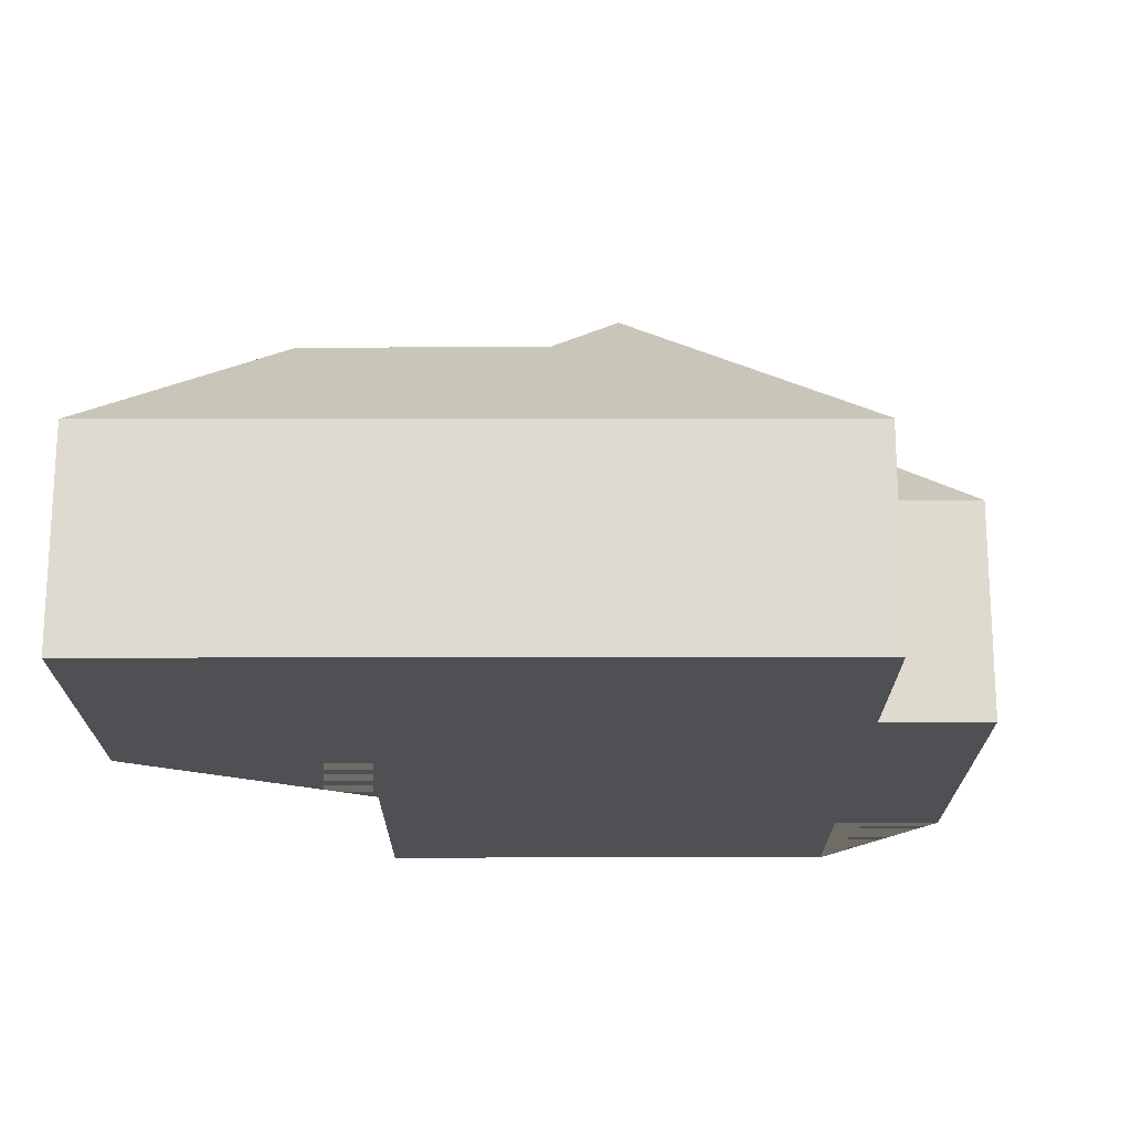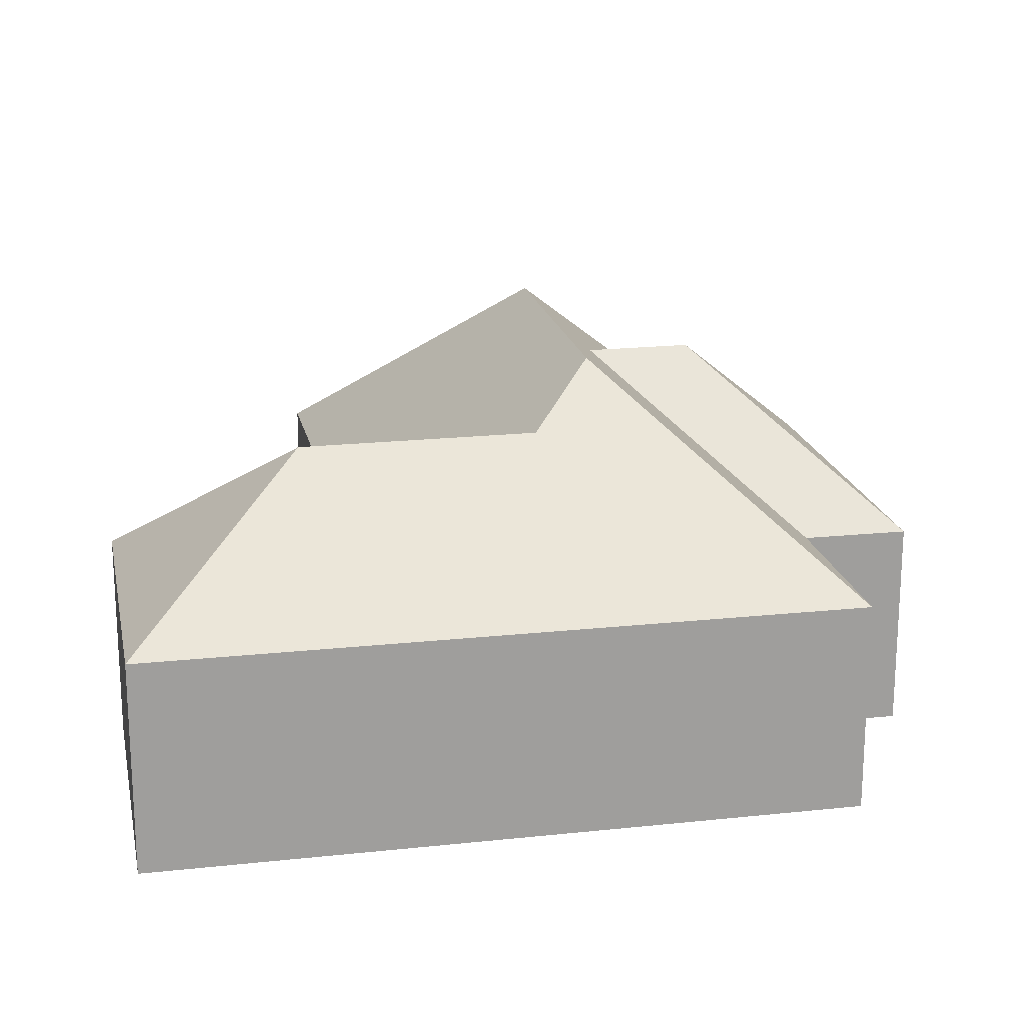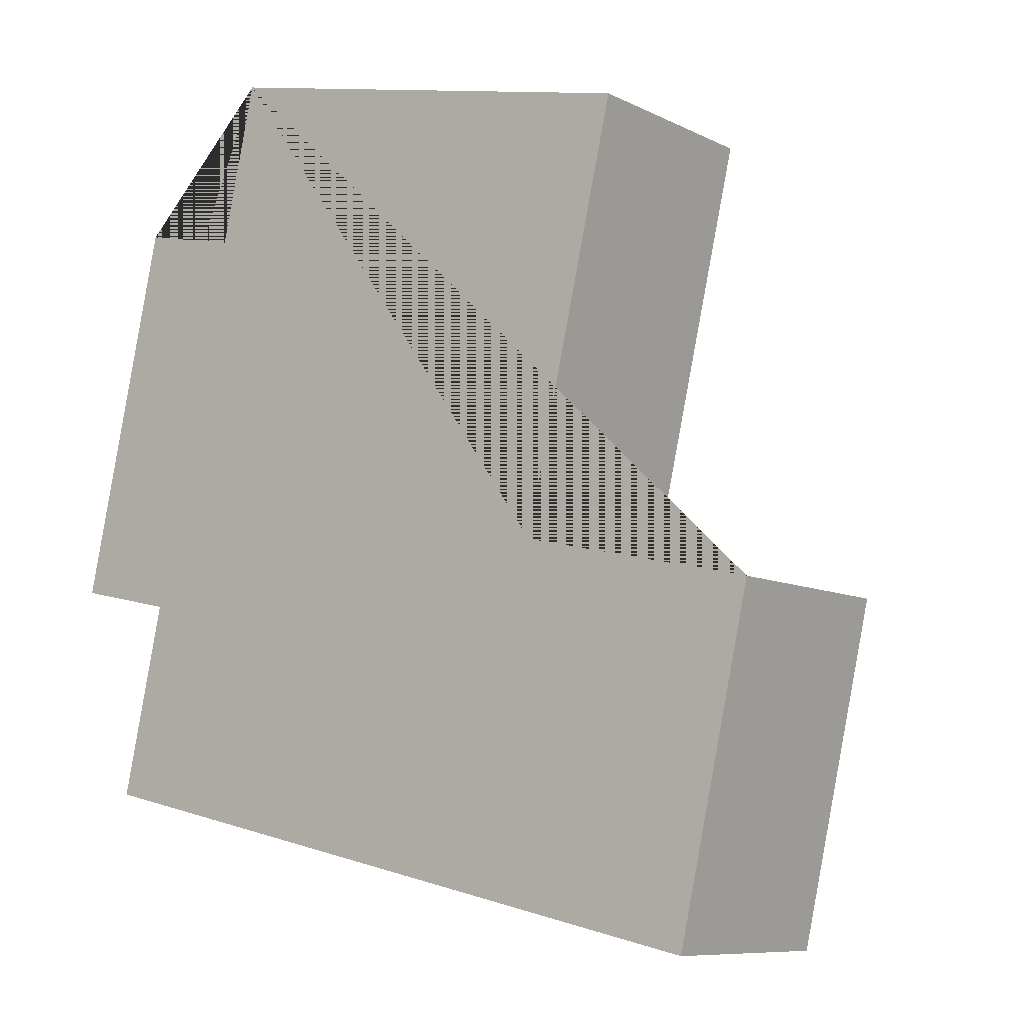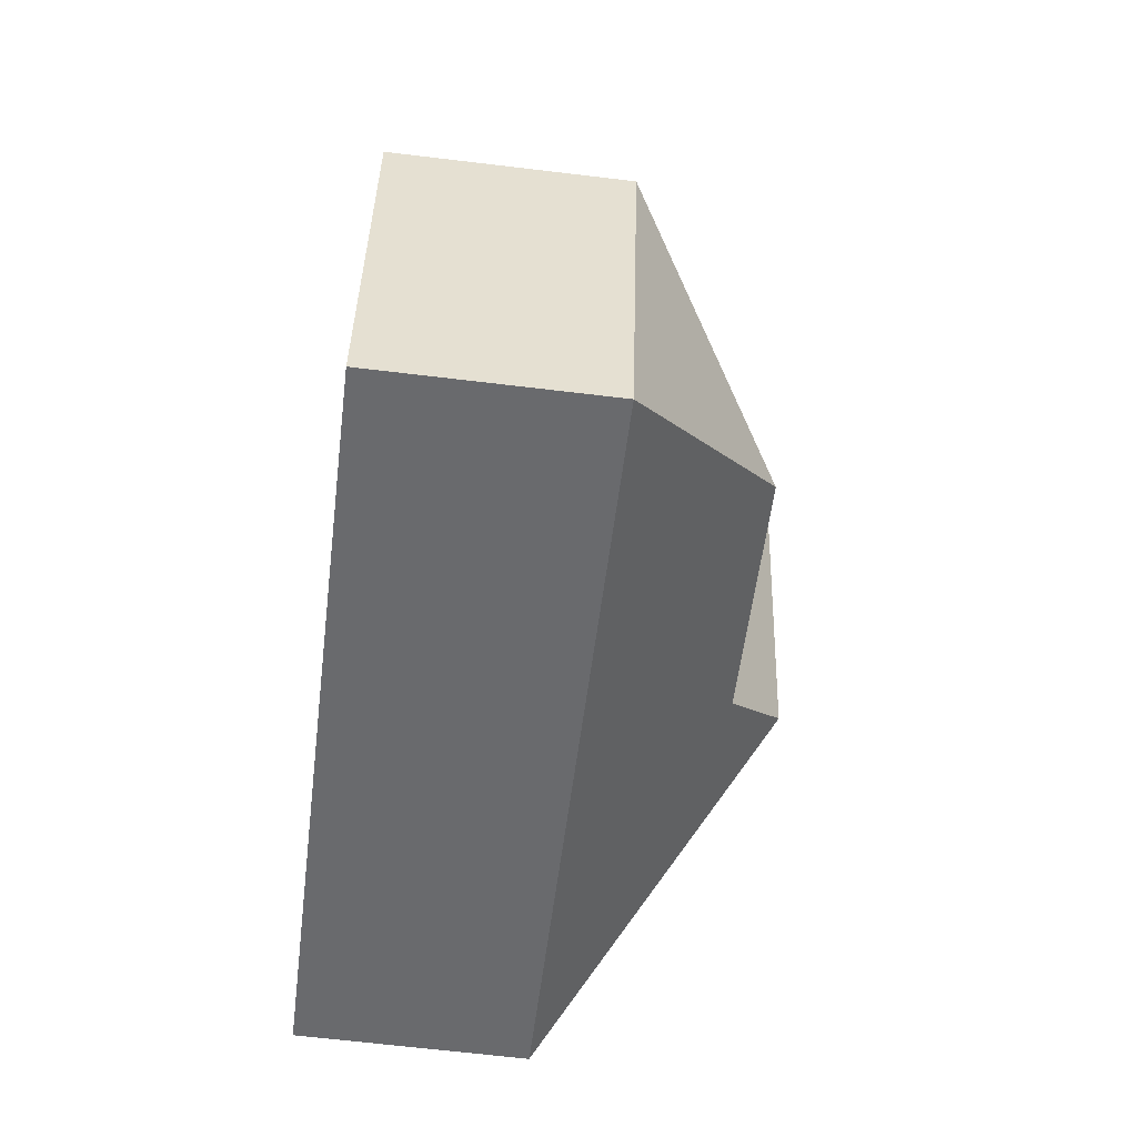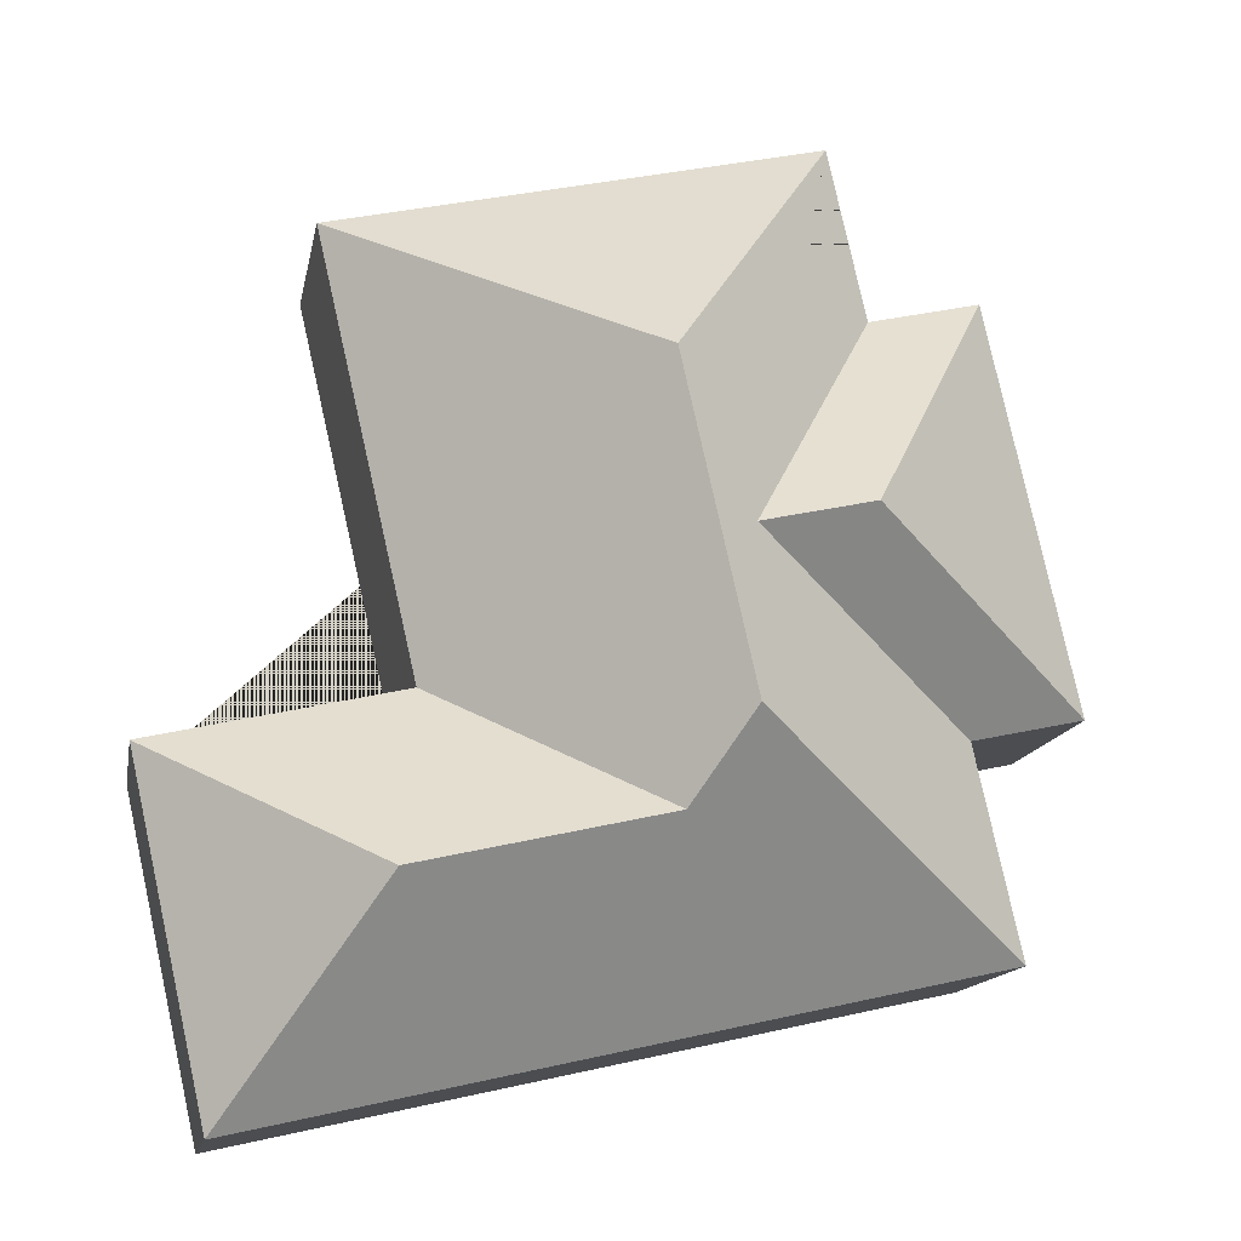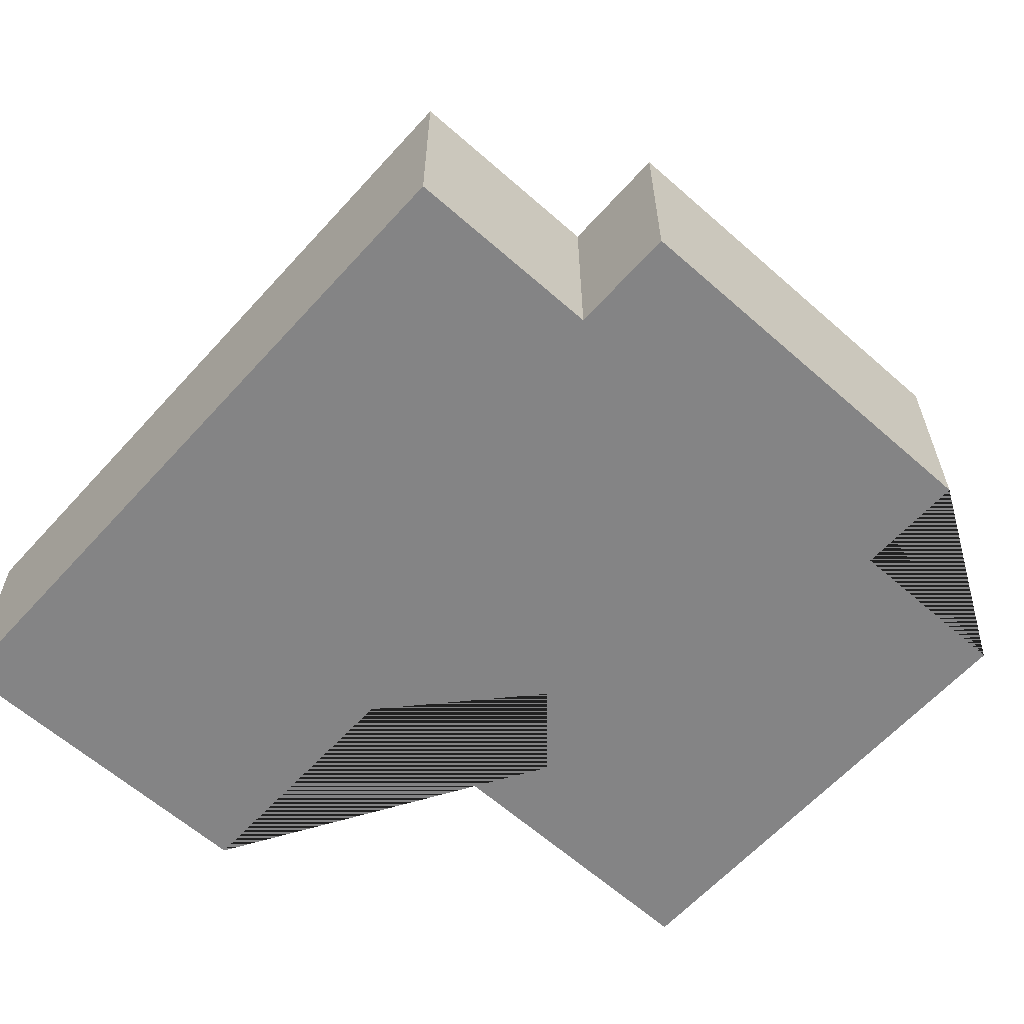
<metadata>
{"format":"obj","ext":"obj","renderer":"f3d","projection":"perspective","resolution":1024,"background":"white","views":[{"elev":-19.1,"azim":-167.3,"up":"+Y"},{"elev":19.2,"azim":-178.9,"up":"+Y"},{"elev":-8.9,"azim":37.5,"up":"+Z"},{"elev":-65.7,"azim":83.1,"up":"+Z"},{"elev":-13.6,"azim":169.9,"up":"+Z"},{"elev":-61.5,"azim":-119.4,"up":"+Y"}]}
</metadata>
<code>
o BK39_500_014028_0009
v 96.46 75 -15.9
v 258.7 75 -52.01
v 83.66 75 -73.43
v 46.74 75 -65.17
v 159.1 145 -108.9
v 133.5 132.4 -157
v 96.63 132.6 -149
v 225.3 75 -197.4
v 309.2 75 -216.2
v 135.7 144.7 -212.8
v 16.75 75 -199.9
v 53.75 75 -207.9
v 234.5 125.2 -258.8
v 153.3 125.2 -240.7
v 38.43 75 -276.7
v 283.6 75 -331.3
v 96.46 0 -15.9
v 258.7 0 -52.01
v 225.3 0 -197.4
v 309.2 0 -216.2
v 283.6 0 -331.3
v 38.43 0 -276.7
v 53.75 0 -207.9
v 16.75 0 -199.9
v 46.74 0 -65.17
v 83.66 0 -73.43
f 3 4 7 6
f 4 11 7
f 1 3 6 12 15 10 5
f 11 12 6 7
f 15 16 13 14 10
f 16 9 13
f 9 8 14 13
f 1 2 5
f 2 8 14 10 5
f 17 18 19 20 21 22 23 24 25 26
f 1 17 18 2
f 2 18 19 8
f 8 19 20 9
f 9 20 21 16
f 16 21 22 15
f 15 22 23 12
f 12 23 24 11
f 11 24 25 4
f 4 25 26 3
f 3 26 17 1

</code>
